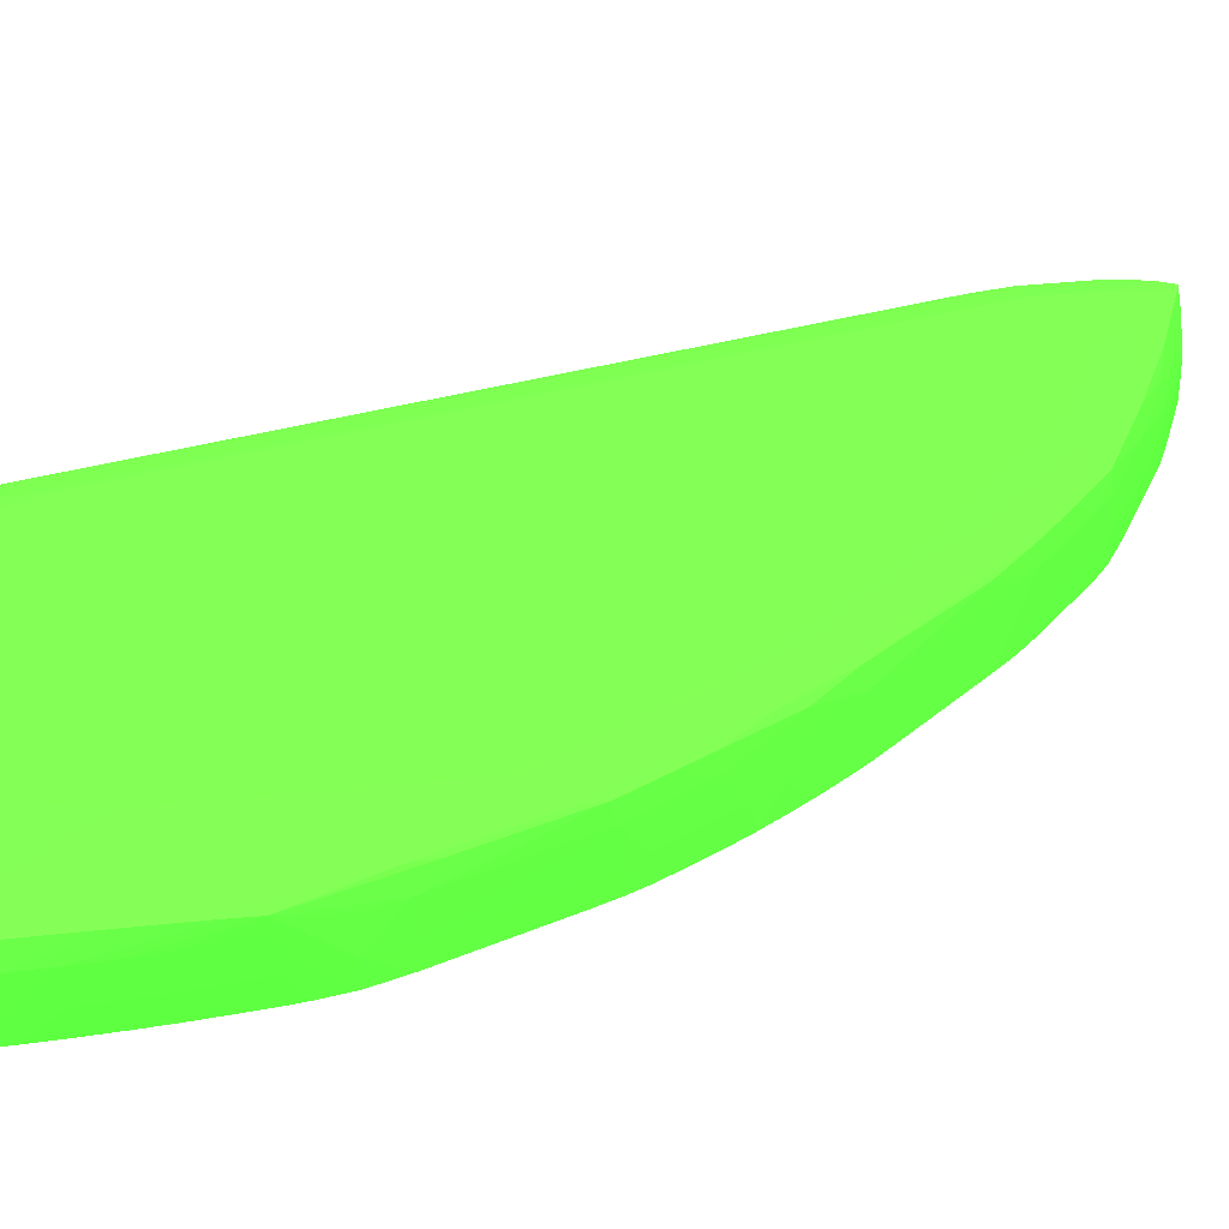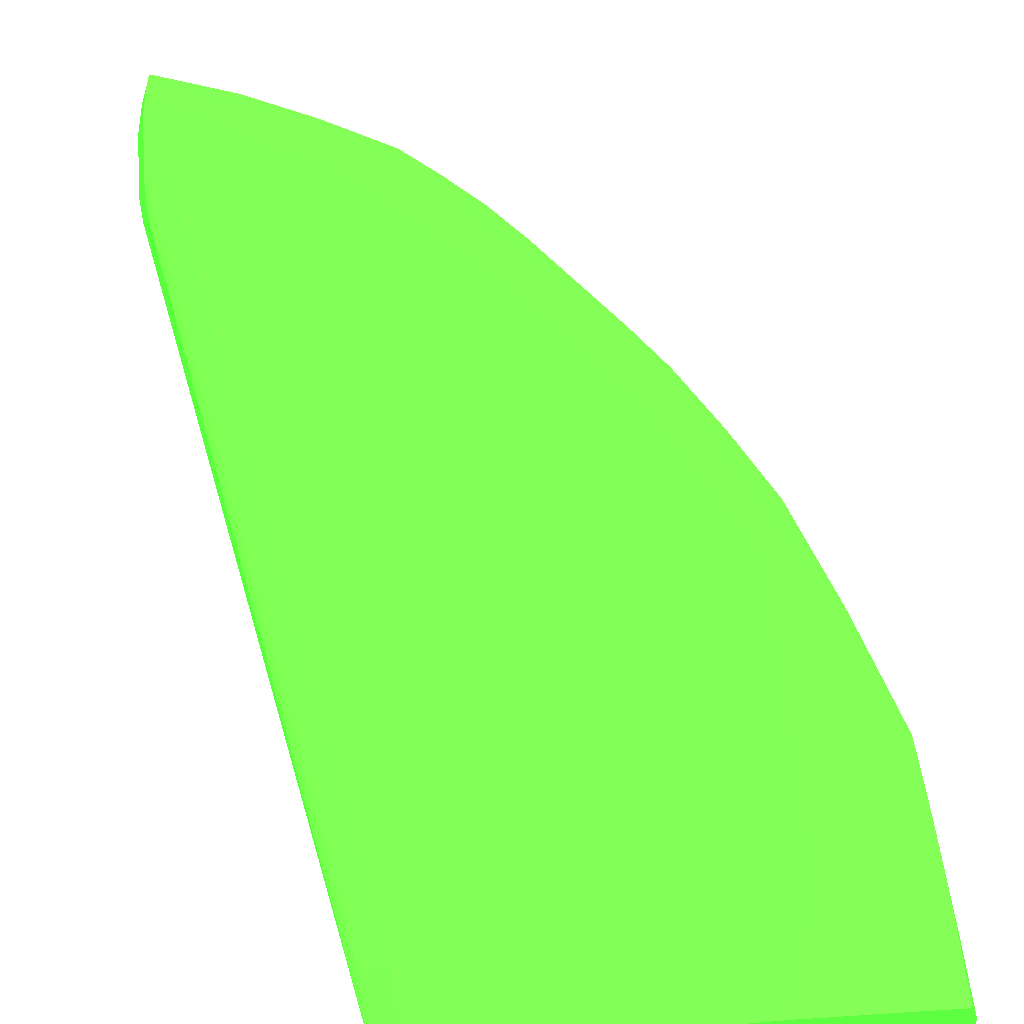
<metadata>
{"format":"obj","ext":"obj","renderer":"f3d","projection":"perspective","resolution":1024,"background":"white","views":[{"elev":41.1,"azim":82.8,"up":"+Y"},{"elev":58.4,"azim":-5.1,"up":"+Y"}]}
</metadata>
<code>
v 0.04127 -0.0994 -0.0925 0.2706 0.7961 0.1843
v 0.04126 -0.09807 -0.0925 0.2706 0.7961 0.1843
v 0.03537 -0.0994 -0.0925 0.2706 0.7961 0.1843
v 0.0412 -0.0994 -0.09559 0.2706 0.7961 0.1843
v 0.04119 -0.09807 -0.09559 0.2706 0.7961 0.1843
v 0.04123 -0.09807 -0.09387 0.2706 0.7961 0.1843
v 0.04114 -0.09636 -0.09559 0.2706 0.7961 0.1843
v 0.0412 -0.09636 -0.0925 0.2706 0.7961 0.1843
v 0.0223 -0.09643 -0.0925 0.2706 0.7961 0.1843
v 0.01301 -0.0994 -0.1305 0.2706 0.7961 0.1843
v 0.04113 -0.0994 -0.0973 0.2706 0.7961 0.1843
v 0.04112 -0.09807 -0.0973 0.2706 0.7961 0.1843
v 0.04108 -0.09636 -0.0973 0.2706 0.7961 0.1843
v 0.04078 -0.09531 -0.09901 0.2706 0.7961 0.1843
v 0.04083 -0.09528 -0.0973 0.2706 0.7961 0.1843
v 0.04086 -0.09525 -0.09559 0.2706 0.7961 0.1843
v 0.04114 -0.09614 -0.0925 0.2706 0.7961 0.1843
v 0.02086 -0.09596 -0.0925 0.2706 0.7961 0.1843
v 0.01284 -0.0994 -0.131 0.2706 0.7961 0.1843
v 0.02072 -0.09589 -0.0925 0.2706 0.7961 0.1843
v 0.02056 -0.09578 -0.0925 0.2706 0.7961 0.1843
v 0.02005 -0.09554 -0.09291 0.2706 0.7961 0.1843
v 0.04103 -0.0994 -0.09901 0.2706 0.7961 0.1843
v 0.04103 -0.09807 -0.09901 0.2706 0.7961 0.1843
v 0.04099 -0.09636 -0.09901 0.2706 0.7961 0.1843
v 0.04067 -0.09544 -0.1021 0.2706 0.7961 0.1843
v 0.04073 -0.09537 -0.1007 0.2706 0.7961 0.1843
v 0.03939 -0.09524 -0.1059 0.2706 0.7961 0.1843
v 0.03805 -0.09505 -0.1076 0.2706 0.7961 0.1843
v 0.04087 -0.09524 -0.09387 0.2706 0.7961 0.1843
v 0.03634 -0.09486 -0.111 0.2706 0.7961 0.1843
v 0.04088 -0.09523 -0.0925 0.2706 0.7961 0.1843
v 0.01274 -0.0994 -0.1314 0.2706 0.7961 0.1843
v 0.02056 -0.09532 -0.0925 0.2706 0.7961 0.1843
v 0.02005 -0.09548 -0.09291 0.2706 0.7961 0.1843
v 0.01254 -0.09807 -0.1315 0.2706 0.7961 0.1843
v 0.04091 -0.0994 -0.1007 0.2706 0.7961 0.1843
v 0.0409 -0.09807 -0.1007 0.2706 0.7961 0.1843
v 0.04087 -0.09636 -0.1007 0.2706 0.7961 0.1843
v 0.04061 -0.09553 -0.1033 0.2706 0.7961 0.1843
v 0.0392 -0.09527 -0.1076 0.2706 0.7961 0.1843
v 0.03634 -0.09486 -0.1093 0.2706 0.7961 0.1843
v 0.03634 -0.09495 -0.1127 0.2706 0.7961 0.1843
v 0.03462 -0.09486 -0.1144 0.2706 0.7961 0.1843
v 0.03634 -0.09486 -0.09901 0.2706 0.7961 0.1843
v 0.03634 -0.09488 -0.0973 0.2706 0.7961 0.1843
v 0.03462 -0.09486 -0.0925 0.2706 0.7961 0.1843
v 0.01253 -0.0994 -0.1329 0.2706 0.7961 0.1843
v 0.02086 -0.09521 -0.0925 0.2706 0.7961 0.1843
v 0.01997 -0.09538 -0.09387 0.2706 0.7961 0.1843
v 0.01302 -0.09531 -0.1298 0.2706 0.7961 0.1843
v 0.01316 -0.09544 -0.1288 0.2706 0.7961 0.1843
v 0.01257 -0.09636 -0.1315 0.2706 0.7961 0.1843
v 0.01252 -0.09807 -0.1333 0.2706 0.7961 0.1843
v 0.01252 -0.0994 -0.1333 0.2706 0.7961 0.1843
v 0.04076 -0.0994 -0.1024 0.2706 0.7961 0.1843
v 0.04075 -0.09807 -0.1024 0.2706 0.7961 0.1843
v 0.0407 -0.0962 -0.1026 0.2706 0.7961 0.1843
v 0.04063 -0.09667 -0.1034 0.2706 0.7961 0.1843
v 0.04053 -0.09807 -0.1044 0.2706 0.7961 0.1843
v 0.04026 -0.09807 -0.1059 0.2706 0.7961 0.1843
v 0.04006 -0.09636 -0.1059 0.2706 0.7961 0.1843
v 0.03959 -0.09636 -0.1076 0.2706 0.7961 0.1843
v 0.039 -0.0954 -0.1087 0.2706 0.7961 0.1843
v 0.03728 -0.0954 -0.1138 0.2706 0.7961 0.1843
v 0.03744 -0.09527 -0.1127 0.2706 0.7961 0.1843
v 0.03636 -0.09519 -0.1144 0.2706 0.7961 0.1843
v 0.03462 -0.09496 -0.1161 0.2706 0.7961 0.1843
v 0.03291 -0.09486 -0.1178 0.2706 0.7961 0.1843
v 0.02264 -0.09486 -0.0925 0.2706 0.7961 0.1843
v 0.02093 -0.09507 -0.09387 0.2706 0.7961 0.1843
v 0.01982 -0.09526 -0.09559 0.2706 0.7961 0.1843
v 0.01292 -0.09521 -0.1315 0.2706 0.7961 0.1843
v 0.01257 -0.09636 -0.135 0.2706 0.7961 0.1843
v 0.01252 -0.09807 -0.135 0.2706 0.7961 0.1843
v 0.01252 -0.0994 -0.135 0.2706 0.7961 0.1843
v 0.04065 -0.0994 -0.1035 0.2706 0.7961 0.1843
v 0.04065 -0.09807 -0.1035 0.2706 0.7961 0.1843
v 0.04054 -0.0994 -0.1044 0.2706 0.7961 0.1843
v 0.04029 -0.0994 -0.1059 0.2706 0.7961 0.1843
v 0.03978 -0.0994 -0.1076 0.2706 0.7961 0.1843
v 0.03972 -0.09807 -0.1076 0.2706 0.7961 0.1843
v 0.03736 -0.09636 -0.1139 0.2706 0.7961 0.1843
v 0.03565 -0.09636 -0.1173 0.2706 0.7961 0.1843
v 0.03556 -0.09542 -0.1171 0.2706 0.7961 0.1843
v 0.03578 -0.09528 -0.1161 0.2706 0.7961 0.1843
v 0.03463 -0.0952 -0.1178 0.2706 0.7961 0.1843
v 0.03261 -0.09522 -0.1213 0.2706 0.7961 0.1843
v 0.0312 -0.0949 -0.1213 0.2706 0.7961 0.1843
v 0.02949 -0.09487 -0.123 0.2706 0.7961 0.1843
v 0.02777 -0.09486 -0.1247 0.2706 0.7961 0.1843
v 0.02093 -0.09486 -0.09901 0.2706 0.7961 0.1843
v 0.02093 -0.09487 -0.0973 0.2706 0.7961 0.1843
v 0.02093 -0.09494 -0.09559 0.2706 0.7961 0.1843
v 0.01407 -0.09489 -0.1315 0.2706 0.7961 0.1843
v 0.01292 -0.09521 -0.135 0.2706 0.7961 0.1843
v 0.01305 -0.09534 -0.1367 0.2706 0.7961 0.1843
v 0.01277 -0.09636 -0.1367 0.2706 0.7961 0.1843
v 0.01263 -0.09807 -0.1367 0.2706 0.7961 0.1843
v 0.01259 -0.0994 -0.1363 0.2706 0.7961 0.1843
v 0.03797 -0.0994 -0.1127 0.2706 0.7961 0.1843
v 0.03791 -0.09807 -0.1127 0.2706 0.7961 0.1843
v 0.03741 -0.09807 -0.1141 0.2706 0.7961 0.1843
v 0.03702 -0.09807 -0.1149 0.2706 0.7961 0.1843
v 0.03641 -0.09807 -0.1161 0.2706 0.7961 0.1843
v 0.03573 -0.09807 -0.1174 0.2706 0.7961 0.1843
v 0.03527 -0.09807 -0.1183 0.2706 0.7961 0.1843
v 0.03516 -0.09636 -0.1182 0.2706 0.7961 0.1843
v 0.03375 -0.09556 -0.1204 0.2706 0.7961 0.1843
v 0.03224 -0.09534 -0.1224 0.2706 0.7961 0.1843
v 0.03407 -0.09529 -0.1193 0.2706 0.7961 0.1843
v 0.0312 -0.09516 -0.123 0.2706 0.7961 0.1843
v 0.02606 -0.09493 -0.1281 0.2706 0.7961 0.1843
v 0.02435 -0.09493 -0.1298 0.2706 0.7961 0.1843
v 0.02606 -0.09486 -0.1264 0.2706 0.7961 0.1843
v 0.01921 -0.09486 -0.1076 0.2706 0.7961 0.1843
v 0.0175 -0.09486 -0.1178 0.2706 0.7961 0.1843
v 0.01579 -0.09486 -0.1264 0.2706 0.7961 0.1843
v 0.01579 -0.09486 -0.1281 0.2706 0.7961 0.1843
v 0.01407 -0.09489 -0.135 0.2706 0.7961 0.1843
v 0.01319 -0.09548 -0.1376 0.2706 0.7961 0.1843
v 0.01309 -0.09636 -0.1377 0.2706 0.7961 0.1843
v 0.01298 -0.09807 -0.1378 0.2706 0.7961 0.1843
v 0.01261 -0.0994 -0.1367 0.2706 0.7961 0.1843
v 0.01288 -0.0994 -0.1375 0.2706 0.7961 0.1843
v 0.03786 -0.0994 -0.113 0.2706 0.7961 0.1843
v 0.03744 -0.0994 -0.1141 0.2706 0.7961 0.1843
v 0.03707 -0.0994 -0.115 0.2706 0.7961 0.1843
v 0.03651 -0.0994 -0.1161 0.2706 0.7961 0.1843
v 0.03578 -0.0994 -0.1175 0.2706 0.7961 0.1843
v 0.03568 -0.0994 -0.1177 0.2706 0.7961 0.1843
v 0.03532 -0.0994 -0.1184 0.2706 0.7961 0.1843
v 0.03515 -0.0994 -0.1187 0.2706 0.7961 0.1843
v 0.03452 -0.09807 -0.1196 0.2706 0.7961 0.1843
v 0.03382 -0.09671 -0.1205 0.2706 0.7961 0.1843
v 0.03333 -0.09622 -0.1211 0.2706 0.7961 0.1843
v 0.03238 -0.09636 -0.1226 0.2706 0.7961 0.1843
v 0.02865 -0.09548 -0.1273 0.2706 0.7961 0.1843
v 0.02705 -0.09538 -0.1291 0.2706 0.7961 0.1843
v 0.02768 -0.09529 -0.128 0.2706 0.7961 0.1843
v 0.02598 -0.09523 -0.1297 0.2706 0.7961 0.1843
v 0.02264 -0.09486 -0.1298 0.2706 0.7961 0.1843
v 0.02425 -0.09525 -0.1315 0.2706 0.7961 0.1843
v 0.02264 -0.09496 -0.1315 0.2706 0.7961 0.1843
v 0.02093 -0.09486 -0.1315 0.2706 0.7961 0.1843
v 0.01579 -0.09486 -0.1333 0.2706 0.7961 0.1843
v 0.01579 -0.09489 -0.135 0.2706 0.7961 0.1843
v 0.01395 -0.09524 -0.1367 0.2706 0.7961 0.1843
v 0.0133 -0.09548 -0.1376 0.2706 0.7961 0.1843
v 0.01368 -0.09636 -0.1377 0.2706 0.7961 0.1843
v 0.01383 -0.0994 -0.1378 0.2706 0.7961 0.1843
v 0.01296 -0.0994 -0.1378 0.2706 0.7961 0.1843
v 0.03463 -0.0994 -0.1196 0.2706 0.7961 0.1843
v 0.03394 -0.0994 -0.1207 0.2706 0.7961 0.1843
v 0.03388 -0.09807 -0.1206 0.2706 0.7961 0.1843
v 0.03332 -0.09807 -0.1214 0.2706 0.7961 0.1843
v 0.03247 -0.09807 -0.1227 0.2706 0.7961 0.1843
v 0.03181 -0.09807 -0.1235 0.2706 0.7961 0.1843
v 0.0287 -0.09636 -0.1274 0.2706 0.7961 0.1843
v 0.02803 -0.09636 -0.1282 0.2706 0.7961 0.1843
v 0.02717 -0.09636 -0.1292 0.2706 0.7961 0.1843
v 0.02633 -0.09636 -0.1301 0.2706 0.7961 0.1843
v 0.02547 -0.09636 -0.131 0.2706 0.7961 0.1843
v 0.02535 -0.09538 -0.1308 0.2706 0.7961 0.1843
v 0.02361 -0.09541 -0.1325 0.2706 0.7961 0.1843
v 0.02264 -0.09528 -0.1327 0.2706 0.7961 0.1843
v 0.02096 -0.09514 -0.1333 0.2706 0.7961 0.1843
v 0.01921 -0.09489 -0.1333 0.2706 0.7961 0.1843
v 0.0175 -0.09486 -0.1333 0.2706 0.7961 0.1843
v 0.01921 -0.09521 -0.1346 0.2706 0.7961 0.1843
v 0.01579 -0.09521 -0.1362 0.2706 0.7961 0.1843
v 0.01579 -0.09636 -0.1369 0.2706 0.7961 0.1843
v 0.01453 -0.09636 -0.1374 0.2706 0.7961 0.1843
v 0.01706 -0.09533 -0.136 0.2706 0.7961 0.1843
v 0.01422 -0.09805 -0.1377 0.2706 0.7961 0.1843
v 0.01411 -0.0994 -0.1378 0.2706 0.7961 0.1843
v 0.01489 -0.09747 -0.1375 0.2706 0.7961 0.1843
v 0.03381 -0.0994 -0.1209 0.2706 0.7961 0.1843
v 0.03338 -0.0994 -0.1215 0.2706 0.7961 0.1843
v 0.03319 -0.0994 -0.1218 0.2706 0.7961 0.1843
v 0.03252 -0.0994 -0.1228 0.2706 0.7961 0.1843
v 0.03188 -0.0994 -0.1236 0.2706 0.7961 0.1843
v 0.02878 -0.09807 -0.1275 0.2706 0.7961 0.1843
v 0.02811 -0.09807 -0.1283 0.2706 0.7961 0.1843
v 0.02725 -0.09807 -0.1293 0.2706 0.7961 0.1843
v 0.02816 -0.0994 -0.1284 0.2706 0.7961 0.1843
v 0.02797 -0.0994 -0.1286 0.2706 0.7961 0.1843
v 0.02555 -0.09807 -0.131 0.2706 0.7961 0.1843
v 0.0247 -0.09807 -0.1319 0.2706 0.7961 0.1843
v 0.02459 -0.09636 -0.1318 0.2706 0.7961 0.1843
v 0.02374 -0.09636 -0.1326 0.2706 0.7961 0.1843
v 0.02068 -0.09636 -0.1345 0.2706 0.7961 0.1843
v 0.02041 -0.09533 -0.1343 0.2706 0.7961 0.1843
v 0.01758 -0.09638 -0.1362 0.2706 0.7961 0.1843
v 0.0182 -0.09582 -0.1357 0.2706 0.7961 0.1843
v 0.01496 -0.09861 -0.1376 0.2706 0.7961 0.1843
v 0.01499 -0.0994 -0.1376 0.2706 0.7961 0.1843
v 0.01845 -0.09696 -0.1359 0.2706 0.7961 0.1843
v 0.0175 -0.09807 -0.1364 0.2706 0.7961 0.1843
v 0.01564 -0.09805 -0.1372 0.2706 0.7961 0.1843
v 0.02884 -0.0994 -0.1276 0.2706 0.7961 0.1843
v 0.0273 -0.0994 -0.1294 0.2706 0.7961 0.1843
v 0.0254 -0.0994 -0.1313 0.2706 0.7961 0.1843
v 0.02712 -0.0994 -0.1296 0.2706 0.7961 0.1843
v 0.02474 -0.0994 -0.1319 0.2706 0.7961 0.1843
v 0.02455 -0.0994 -0.1321 0.2706 0.7961 0.1843
v 0.02384 -0.09807 -0.1327 0.2706 0.7961 0.1843
v 0.02264 -0.09807 -0.1335 0.2706 0.7961 0.1843
v 0.02082 -0.09807 -0.1346 0.2706 0.7961 0.1843
v 0.01939 -0.09807 -0.1354 0.2706 0.7961 0.1843
v 0.0191 -0.09638 -0.1354 0.2706 0.7961 0.1843
v 0.01582 -0.0994 -0.1372 0.2706 0.7961 0.1843
v 0.01557 -0.0994 -0.1373 0.2706 0.7961 0.1843
v 0.01854 -0.09807 -0.1359 0.2706 0.7961 0.1843
v 0.0175 -0.0994 -0.1365 0.2706 0.7961 0.1843
v 0.02388 -0.0994 -0.1327 0.2706 0.7961 0.1843
v 0.02264 -0.0994 -0.1335 0.2706 0.7961 0.1843
v 0.02154 -0.0994 -0.1342 0.2706 0.7961 0.1843
v 0.02087 -0.0994 -0.1346 0.2706 0.7961 0.1843
v 0.01944 -0.0994 -0.1355 0.2706 0.7961 0.1843
v 0.01925 -0.0994 -0.1356 0.2706 0.7961 0.1843
v 0.01859 -0.0994 -0.136 0.2706 0.7961 0.1843
f 1 2 8
f 1 8 17
f 1 17 32
f 1 32 47
f 1 47 70
f 1 70 49
f 1 49 34
f 1 34 21
f 1 21 20
f 1 20 18
f 1 18 9
f 1 9 3
f 1 3 10
f 1 10 19
f 1 19 33
f 1 33 48
f 1 48 55
f 1 55 76
f 1 76 100
f 1 100 124
f 1 124 125
f 1 125 152
f 1 152 151
f 1 151 176
f 1 176 197
f 1 197 213
f 1 213 212
f 1 212 215
f 1 215 222
f 1 222 221
f 1 221 220
f 1 220 219
f 1 219 218
f 1 218 217
f 1 217 216
f 1 216 206
f 1 206 205
f 1 205 203
f 1 203 204
f 1 204 202
f 1 202 187
f 1 187 186
f 1 186 201
f 1 201 182
f 1 182 181
f 1 181 180
f 1 180 179
f 1 179 178
f 1 178 154
f 1 154 153
f 1 153 133
f 1 133 132
f 1 132 131
f 1 131 130
f 1 130 129
f 1 129 128
f 1 128 127
f 1 127 126
f 1 126 101
f 1 101 81
f 1 81 80
f 1 80 79
f 1 79 77
f 1 77 56
f 1 56 37
f 1 37 23
f 1 23 11
f 1 11 4
f 1 4 5
f 1 5 6
f 1 6 2
f 2 6 7
f 2 7 8
f 3 9 10
f 4 11 12
f 4 12 5
f 5 12 13
f 5 13 7
f 5 7 6
f 7 13 14
f 7 14 15
f 7 15 16
f 7 16 8
f 8 16 17
f 9 18 10
f 10 18 20
f 10 20 21
f 10 21 22
f 10 22 19
f 11 23 24
f 11 24 12
f 12 24 25
f 12 25 13
f 13 25 26
f 13 26 27
f 13 27 14
f 14 27 28
f 14 28 15
f 15 28 29
f 15 29 16
f 16 30 17
f 16 29 31
f 16 31 30
f 17 30 32
f 19 22 33
f 21 34 35
f 21 35 22
f 22 35 36
f 22 36 33
f 23 37 38
f 23 38 24
f 24 38 39
f 24 39 25
f 25 39 40
f 25 40 26
f 26 40 41
f 26 41 27
f 27 41 28
f 28 41 29
f 29 41 31
f 30 31 32
f 31 42 32
f 31 41 43
f 31 43 44
f 31 44 42
f 32 45 46
f 32 46 47
f 32 42 45
f 33 36 48
f 34 49 50
f 34 50 35
f 35 50 51
f 35 51 52
f 35 52 53
f 35 53 36
f 36 53 54
f 36 54 55
f 36 55 48
f 37 56 57
f 37 57 38
f 38 57 58
f 38 58 39
f 39 58 40
f 40 58 59
f 40 59 60
f 40 60 61
f 40 61 62
f 40 62 63
f 40 63 64
f 40 64 41
f 41 64 65
f 41 65 66
f 41 66 43
f 42 47 45
f 42 44 69
f 42 69 91
f 42 91 115
f 42 115 142
f 42 142 145
f 42 145 169
f 42 169 146
f 42 146 119
f 42 119 117
f 42 117 92
f 42 92 70
f 42 70 47
f 43 66 67
f 43 67 68
f 43 68 69
f 43 69 44
f 45 47 46
f 49 70 71
f 49 71 72
f 49 72 50
f 50 72 51
f 51 73 53
f 51 53 52
f 51 72 73
f 53 73 96
f 53 96 74
f 53 74 75
f 53 75 54
f 54 75 76
f 54 76 55
f 56 77 57
f 57 77 78
f 57 78 59
f 57 59 58
f 59 78 60
f 60 79 80
f 60 80 61
f 60 78 79
f 61 80 81
f 61 81 82
f 61 82 63
f 61 63 62
f 63 82 83
f 63 83 65
f 63 65 64
f 65 83 84
f 65 84 85
f 65 85 86
f 65 86 66
f 66 86 67
f 67 86 87
f 67 87 68
f 68 87 88
f 68 88 89
f 68 89 69
f 69 89 90
f 69 90 91
f 70 92 93
f 70 93 94
f 70 94 71
f 71 94 72
f 72 94 73
f 73 95 120
f 73 120 96
f 73 94 95
f 74 96 97
f 74 97 98
f 74 98 99
f 74 99 75
f 75 99 100
f 75 100 76
f 77 79 78
f 81 101 82
f 82 101 102
f 82 102 83
f 83 103 104
f 83 104 105
f 83 105 84
f 83 102 103
f 84 105 106
f 84 106 107
f 84 107 108
f 84 108 109
f 84 109 85
f 85 109 110
f 85 110 111
f 85 111 86
f 86 111 87
f 87 111 88
f 88 111 110
f 88 110 112
f 88 112 89
f 89 112 113
f 89 113 90
f 90 113 91
f 91 113 114
f 91 114 115
f 92 116 93
f 92 117 118
f 92 118 116
f 93 116 95
f 93 95 94
f 95 118 119
f 95 119 146
f 95 146 120
f 95 116 118
f 96 120 97
f 97 121 98
f 97 120 121
f 98 121 122
f 98 122 123
f 98 123 99
f 99 124 100
f 99 123 125
f 99 125 124
f 101 126 102
f 102 126 103
f 103 126 127
f 103 127 128
f 103 128 104
f 104 128 129
f 104 129 105
f 105 129 130
f 105 130 106
f 106 130 131
f 106 131 107
f 107 132 133
f 107 133 134
f 107 134 109
f 107 109 108
f 107 131 132
f 109 134 135
f 109 135 136
f 109 136 137
f 109 137 138
f 109 138 110
f 110 138 139
f 110 139 112
f 112 139 140
f 112 140 141
f 112 141 113
f 113 141 114
f 114 142 115
f 114 141 143
f 114 143 144
f 114 144 145
f 114 145 142
f 117 119 118
f 120 147 148
f 120 148 121
f 120 146 147
f 121 149 150
f 121 150 122
f 121 148 149
f 122 150 123
f 123 150 151
f 123 151 152
f 123 152 125
f 133 153 134
f 134 153 154
f 134 154 155
f 134 155 135
f 135 155 156
f 135 156 136
f 136 156 137
f 137 156 157
f 137 157 158
f 137 158 159
f 137 159 138
f 138 159 160
f 138 160 161
f 138 161 139
f 139 161 162
f 139 162 163
f 139 163 164
f 139 164 141
f 139 141 140
f 141 164 143
f 143 164 165
f 143 165 166
f 143 166 144
f 144 166 167
f 144 167 168
f 144 168 145
f 145 168 169
f 146 169 147
f 147 170 171
f 147 171 148
f 147 169 168
f 147 168 170
f 148 171 149
f 149 172 173
f 149 173 150
f 149 171 174
f 149 174 172
f 150 175 176
f 150 176 151
f 150 173 177
f 150 177 175
f 154 178 155
f 155 178 156
f 156 179 180
f 156 180 157
f 156 178 179
f 157 180 181
f 157 181 182
f 157 182 158
f 158 182 183
f 158 183 159
f 159 183 160
f 160 184 161
f 160 183 184
f 161 185 162
f 161 184 186
f 161 186 187
f 161 187 185
f 162 185 163
f 163 188 189
f 163 189 190
f 163 190 164
f 163 185 188
f 164 190 165
f 165 190 191
f 165 191 192
f 165 192 193
f 165 193 166
f 166 193 167
f 167 193 170
f 167 170 168
f 170 193 174
f 170 174 171
f 172 194 177
f 172 177 173
f 172 174 194
f 174 193 195
f 174 195 194
f 175 177 196
f 175 196 176
f 176 196 197
f 177 194 198
f 177 198 199
f 177 199 200
f 177 200 196
f 182 201 183
f 183 201 184
f 184 201 186
f 185 187 202
f 185 202 188
f 188 203 189
f 188 202 204
f 188 204 203
f 189 203 205
f 189 205 206
f 189 206 207
f 189 207 190
f 190 207 191
f 191 207 208
f 191 208 192
f 192 209 210
f 192 210 198
f 192 198 211
f 192 211 195
f 192 195 193
f 192 208 209
f 194 195 198
f 195 211 198
f 196 200 212
f 196 212 213
f 196 213 197
f 198 210 214
f 198 214 199
f 199 215 200
f 199 214 215
f 200 215 212
f 206 216 207
f 207 216 208
f 208 216 217
f 208 217 209
f 209 218 219
f 209 219 220
f 209 220 210
f 209 217 218
f 210 220 221
f 210 221 222
f 210 222 214
f 214 222 215

</code>
